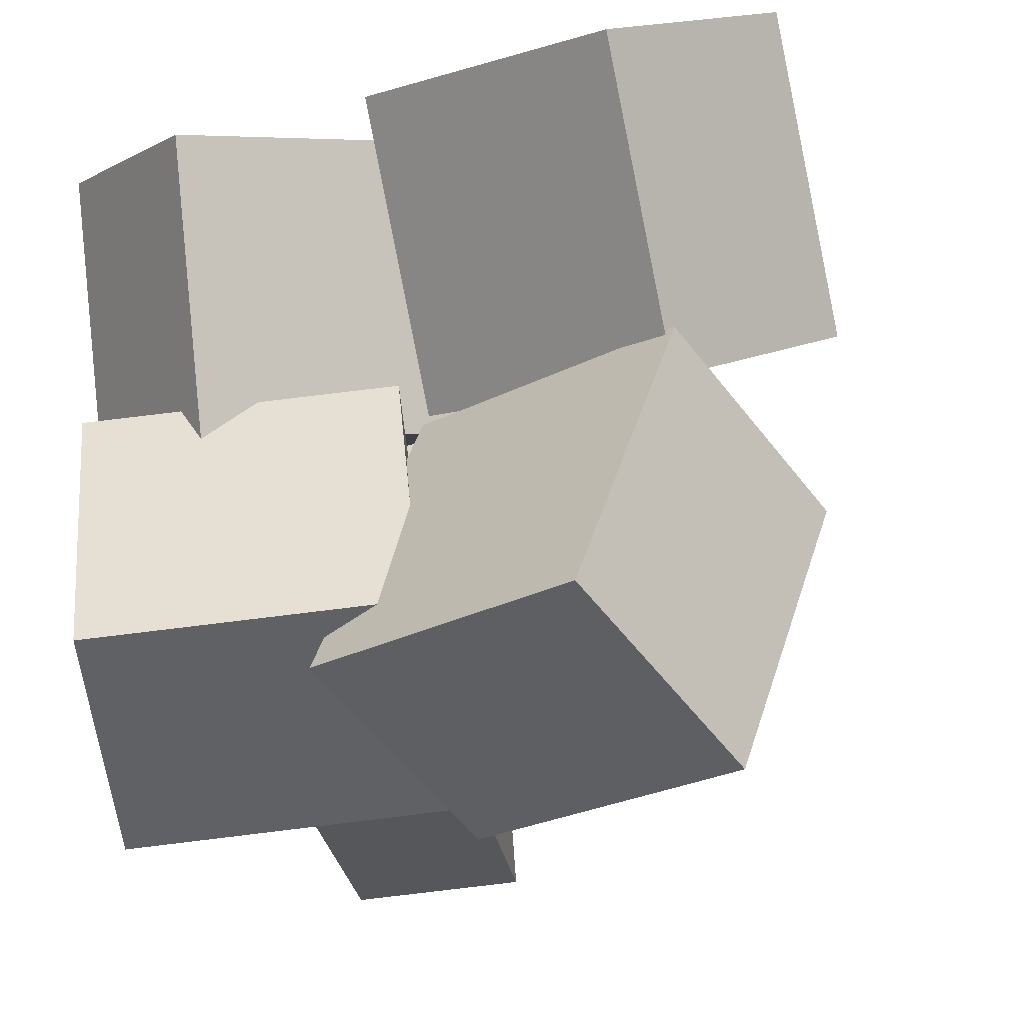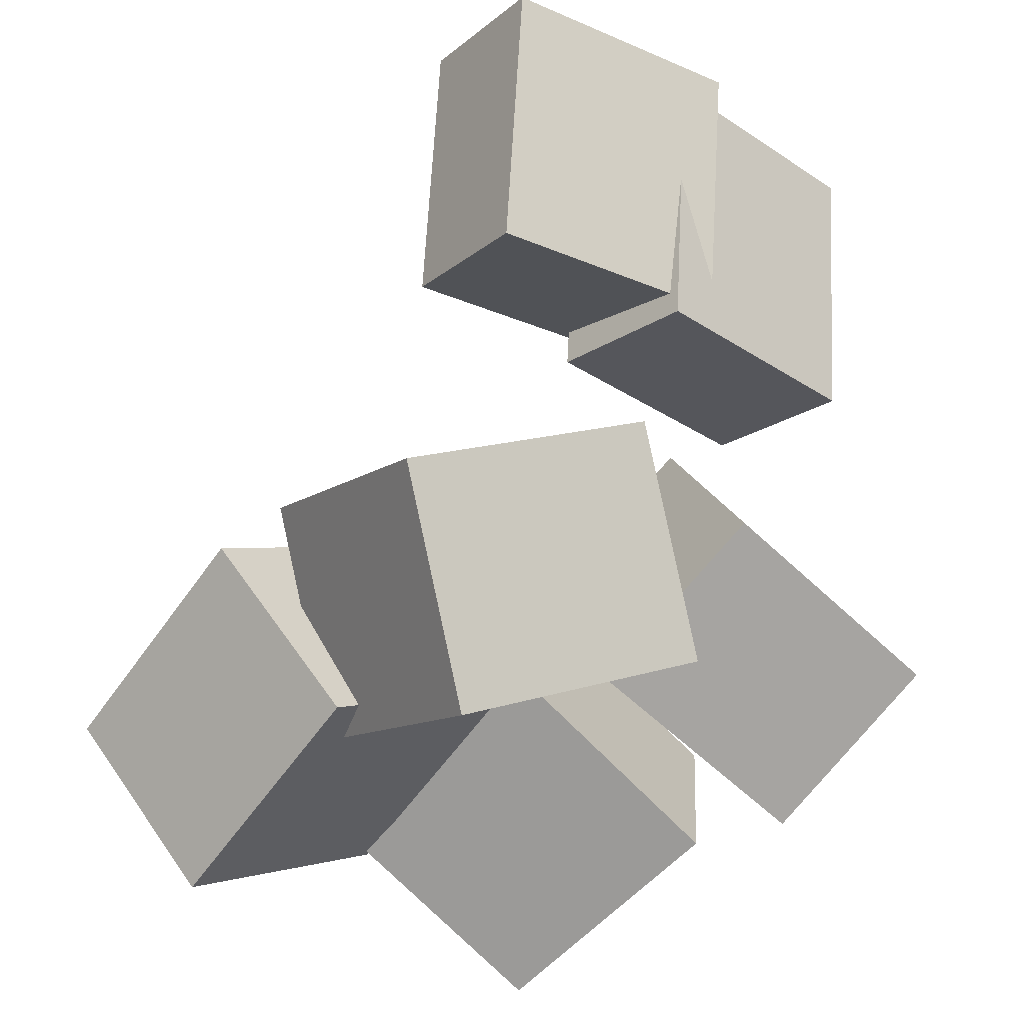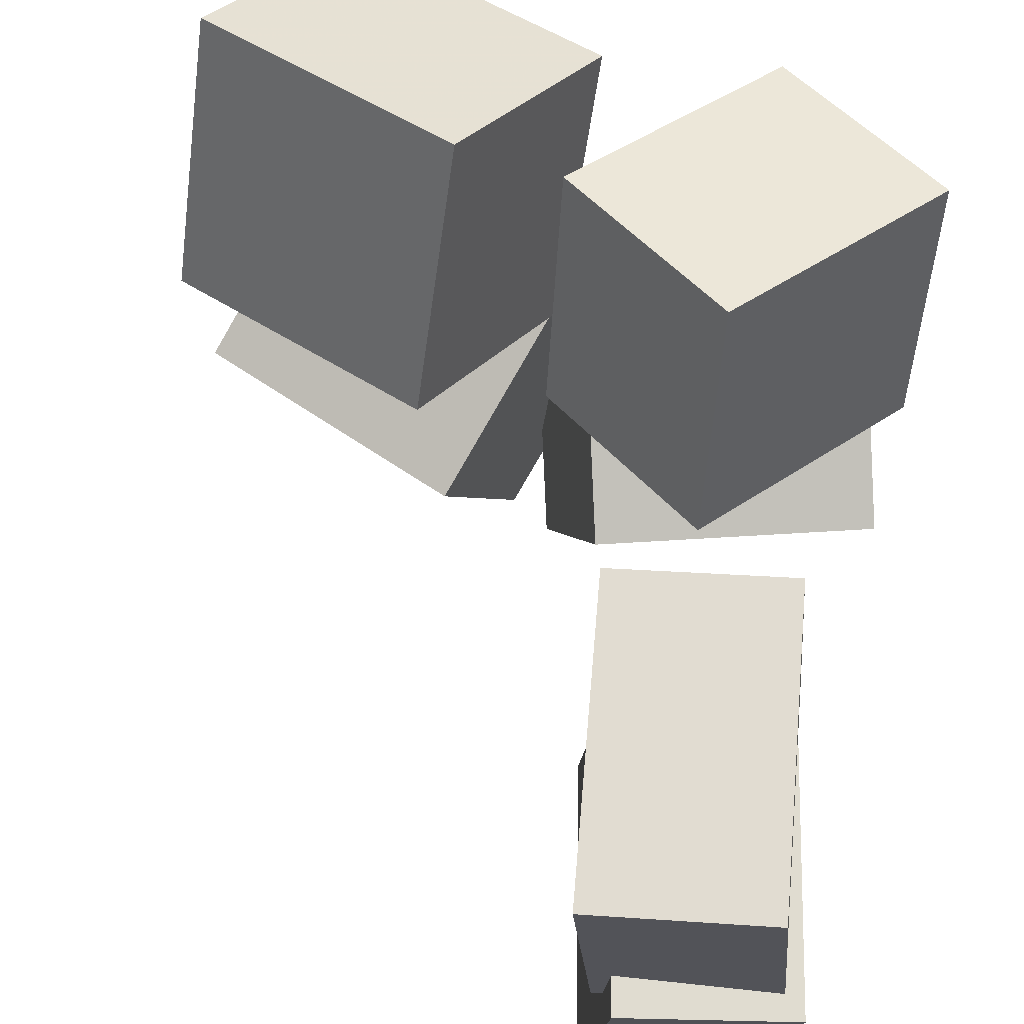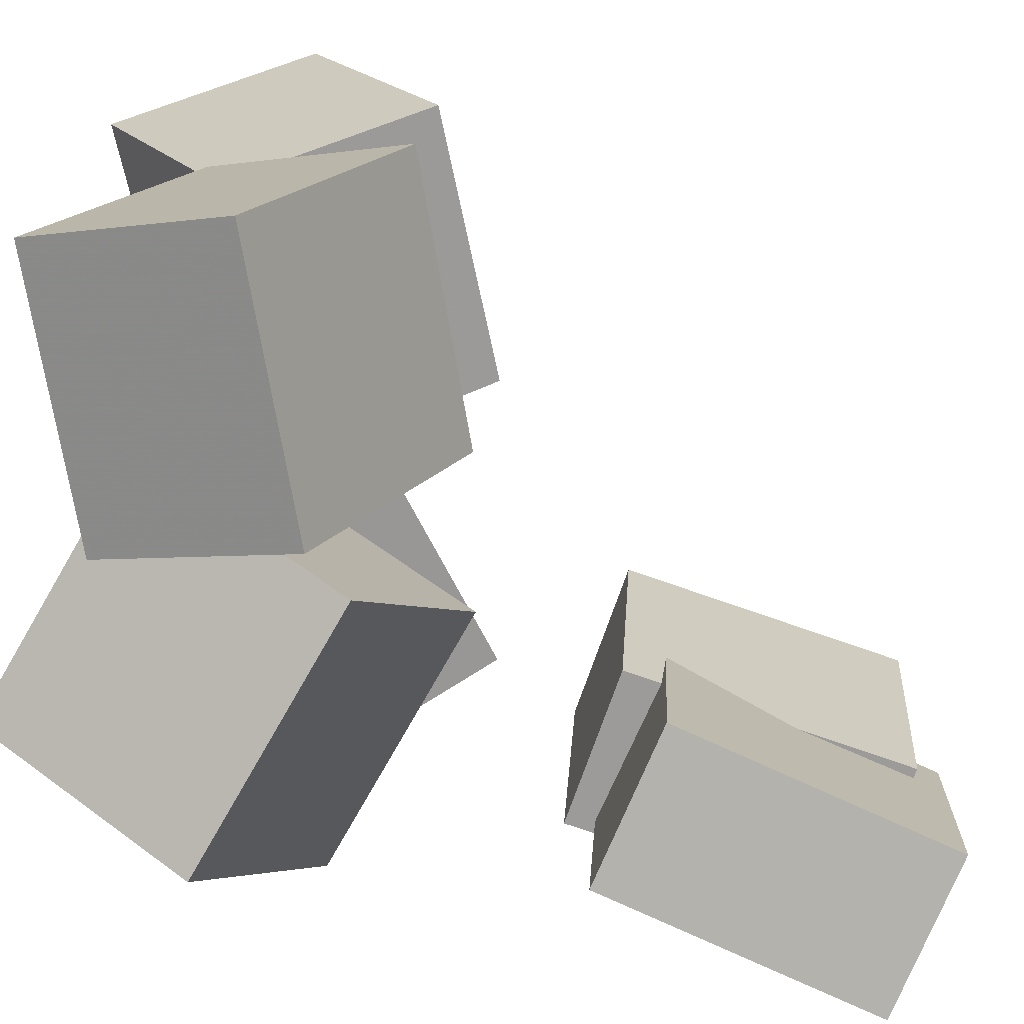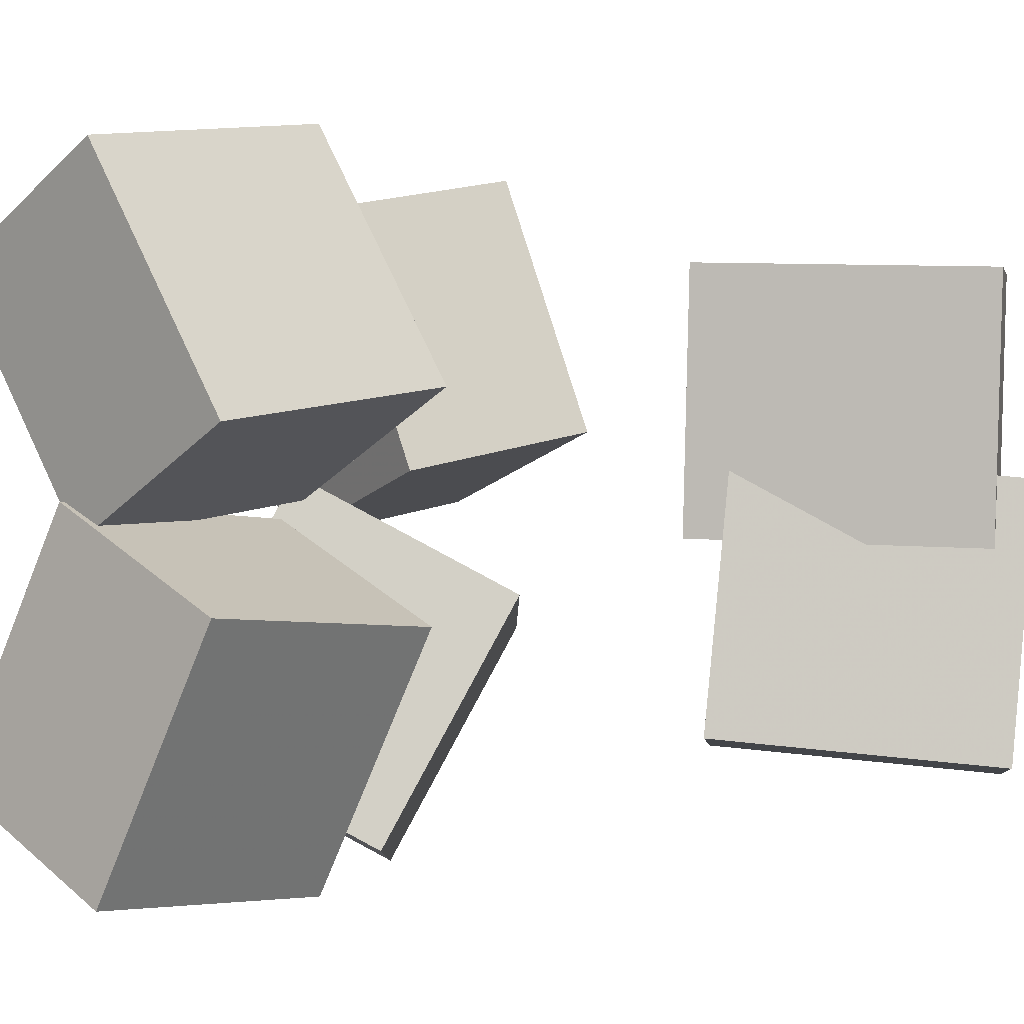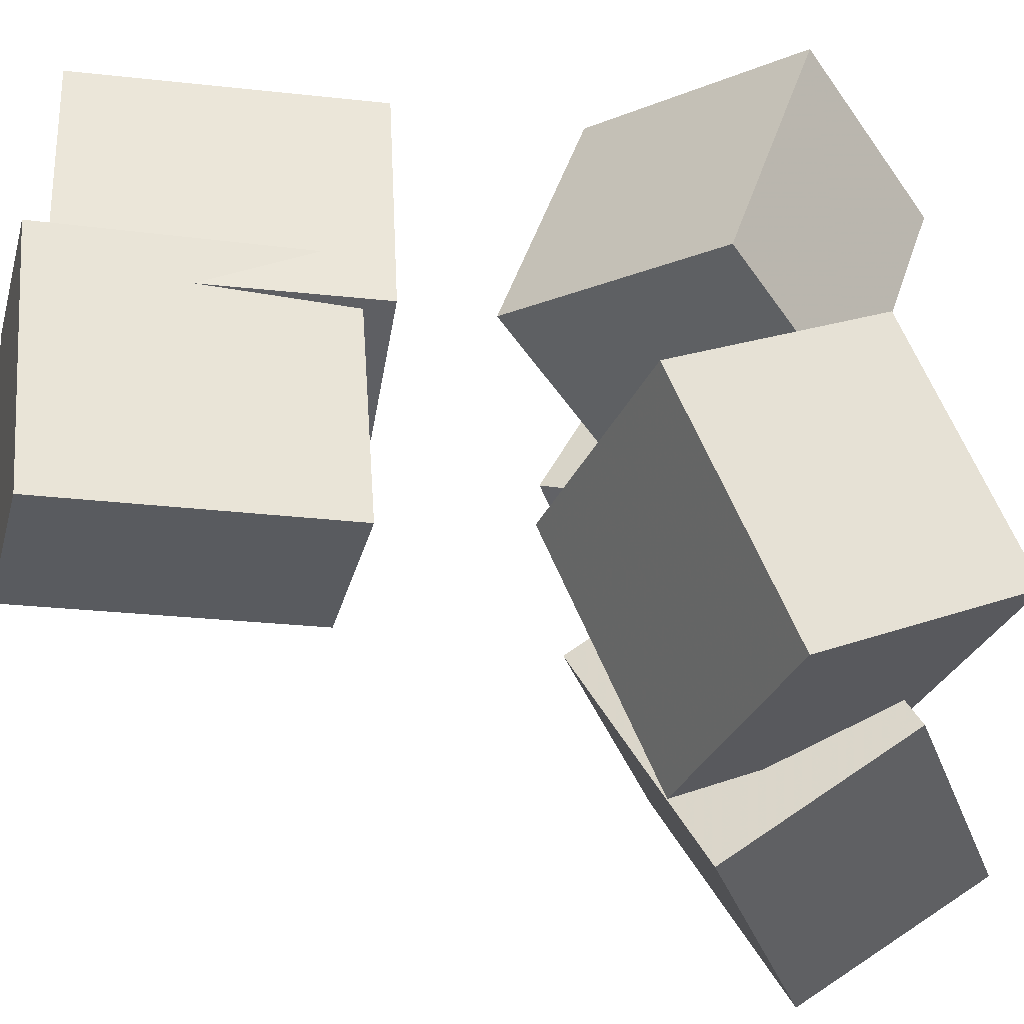
<metadata>
{"format":"obj","ext":"obj","renderer":"f3d","projection":"perspective","resolution":1024,"background":"white","views":[{"elev":-21.0,"azim":20.5,"up":"+Z"},{"elev":-33.3,"azim":-129.8,"up":"+Y"},{"elev":65.1,"azim":-167.6,"up":"+Z"},{"elev":-73.6,"azim":78.7,"up":"+Z"},{"elev":-2.2,"azim":108.4,"up":"+Z"},{"elev":-38.8,"azim":-92.3,"up":"+Z"}]}
</metadata>
<code>
v -0.1207 -0.149 -0.0132
v -0.2306 -0.06562 0.01648
v -0.01232 -0.0203 0.02675
v -0.1222 0.06306 0.05643
v -0.1172 -0.2042 0.1551
v -0.2271 -0.1209 0.1848
v -0.00877 -0.07553 0.195
v -0.1187 0.007826 0.2247
f 1.0 7.0 5.0
f 1.0 3.0 7.0
f 1.0 4.0 3.0
f 1.0 2.0 4.0
f 3.0 8.0 7.0
f 3.0 4.0 8.0
f 5.0 7.0 8.0
f 5.0 8.0 6.0
f 1.0 5.0 6.0
f 1.0 6.0 2.0
f 2.0 6.0 8.0
f 2.0 8.0 4.0
v -0.2198 0.3174 -0.1685
v -0.2383 0.3307 0.01217
v -0.1119 0.341 -0.1593
v -0.1304 0.3544 0.02144
v -0.1804 0.1306 -0.1507
v -0.1989 0.144 0.03003
v -0.07256 0.1542 -0.1414
v -0.09102 0.1676 0.0393
f 9.0 15.0 13.0
f 9.0 11.0 15.0
f 9.0 12.0 11.0
f 9.0 10.0 12.0
f 11.0 16.0 15.0
f 11.0 12.0 16.0
f 13.0 15.0 16.0
f 13.0 16.0 14.0
f 9.0 13.0 14.0
f 9.0 14.0 10.0
f 10.0 14.0 16.0
f 10.0 16.0 12.0
v -0.1457 -0.2367 -0.1569
v -0.1919 -0.1602 0.004265
v -0.1837 -0.09831 -0.2335
v -0.23 -0.02179 -0.07237
v 0.02664 -0.1775 -0.1355
v -0.01961 -0.101 0.0256
v -0.01142 -0.0391 -0.2122
v -0.05768 0.03742 -0.05103
f 17.0 23.0 21.0
f 17.0 19.0 23.0
f 17.0 20.0 19.0
f 17.0 18.0 20.0
f 19.0 24.0 23.0
f 19.0 20.0 24.0
f 21.0 23.0 24.0
f 21.0 24.0 22.0
f 17.0 21.0 22.0
f 17.0 22.0 18.0
f 18.0 22.0 24.0
f 18.0 24.0 20.0
v -0.005122 -0.08978 0.008827
v -0.01157 -0.1758 0.1738
v 0.05674 0.02894 0.07313
v 0.05029 -0.05705 0.2381
v 0.1643 -0.1614 -0.0219
v 0.1579 -0.2474 0.1431
v 0.2262 -0.04271 0.0424
v 0.2197 -0.1287 0.2074
f 25.0 31.0 29.0
f 25.0 27.0 31.0
f 25.0 28.0 27.0
f 25.0 26.0 28.0
f 27.0 32.0 31.0
f 27.0 28.0 32.0
f 29.0 31.0 32.0
f 29.0 32.0 30.0
f 25.0 29.0 30.0
f 25.0 30.0 26.0
f 26.0 30.0 32.0
f 26.0 32.0 28.0
v -0.03092 -0.1881 -0.1703
v -0.003007 -0.1042 -0.003033
v 0.01819 -0.06821 -0.2386
v 0.0461 0.01568 -0.07134
v 0.1407 -0.2554 -0.1651
v 0.1686 -0.1716 0.002119
v 0.1898 -0.1356 -0.2335
v 0.2177 -0.05169 -0.06619
f 33.0 39.0 37.0
f 33.0 35.0 39.0
f 33.0 36.0 35.0
f 33.0 34.0 36.0
f 35.0 40.0 39.0
f 35.0 36.0 40.0
f 37.0 39.0 40.0
f 37.0 40.0 38.0
f 33.0 37.0 38.0
f 33.0 38.0 34.0
f 34.0 38.0 40.0
f 34.0 40.0 36.0
v -0.226 0.3164 -0.01412
v -0.2136 0.3247 0.1608
v -0.1147 0.3306 -0.02271
v -0.1023 0.339 0.1522
v -0.2006 0.1221 -0.006677
v -0.1882 0.1305 0.1683
v -0.08926 0.1364 -0.01526
v -0.07684 0.1447 0.1597
f 41.0 47.0 45.0
f 41.0 43.0 47.0
f 41.0 44.0 43.0
f 41.0 42.0 44.0
f 43.0 48.0 47.0
f 43.0 44.0 48.0
f 45.0 47.0 48.0
f 45.0 48.0 46.0
f 41.0 45.0 46.0
f 41.0 46.0 42.0
f 42.0 46.0 48.0
f 42.0 48.0 44.0

</code>
